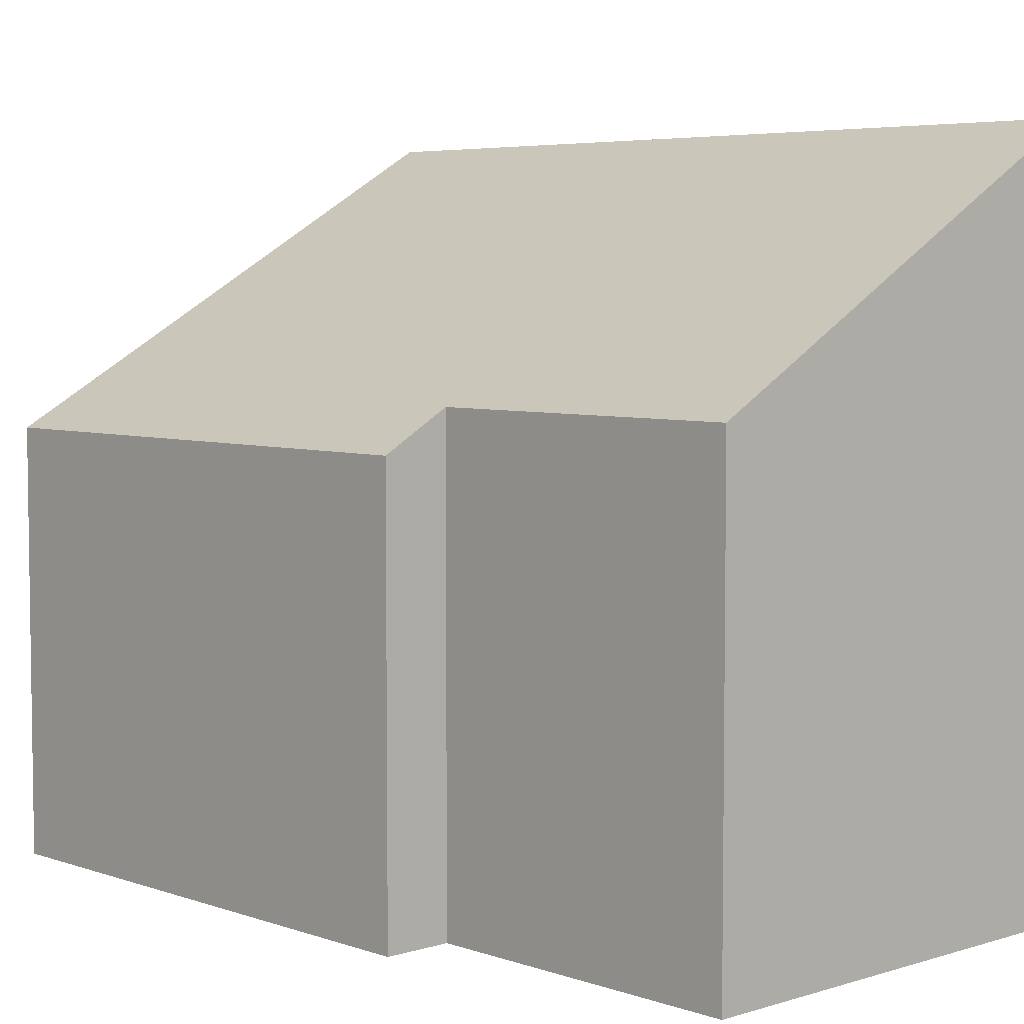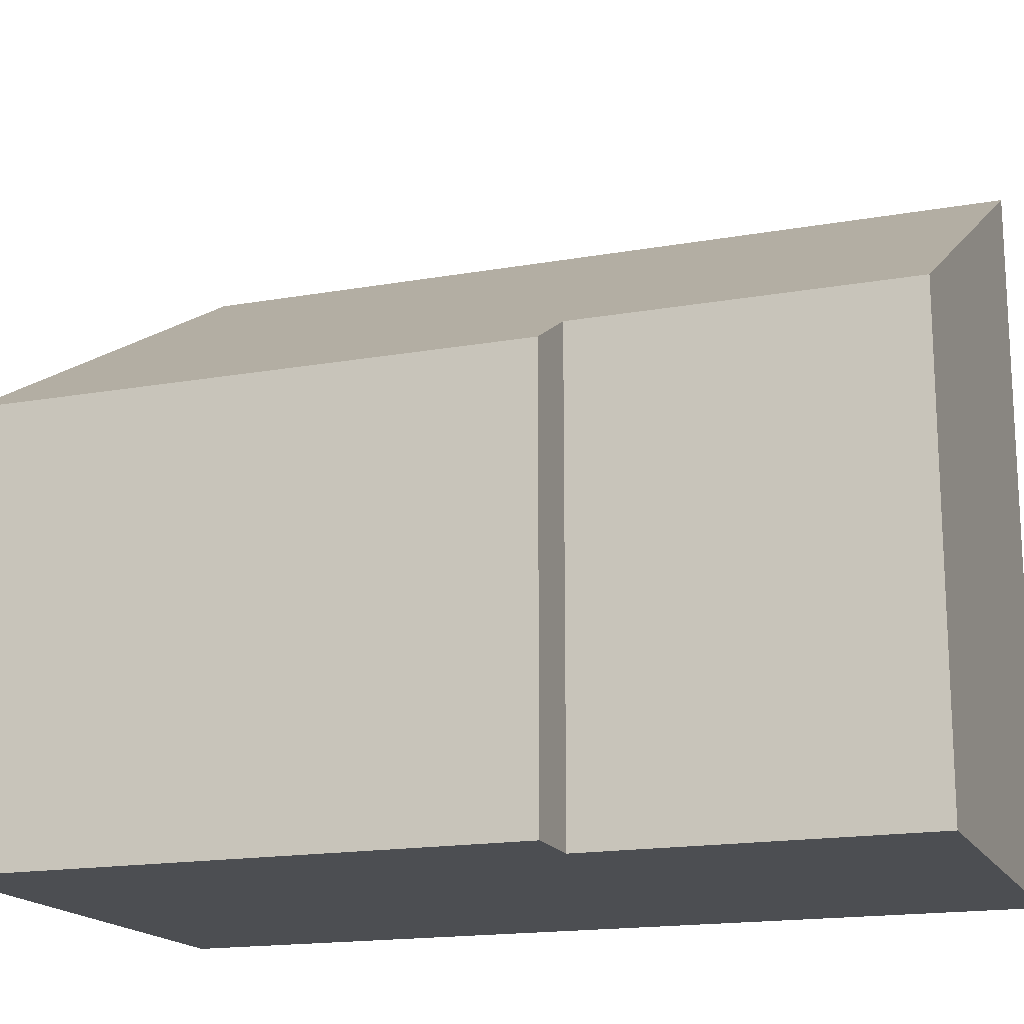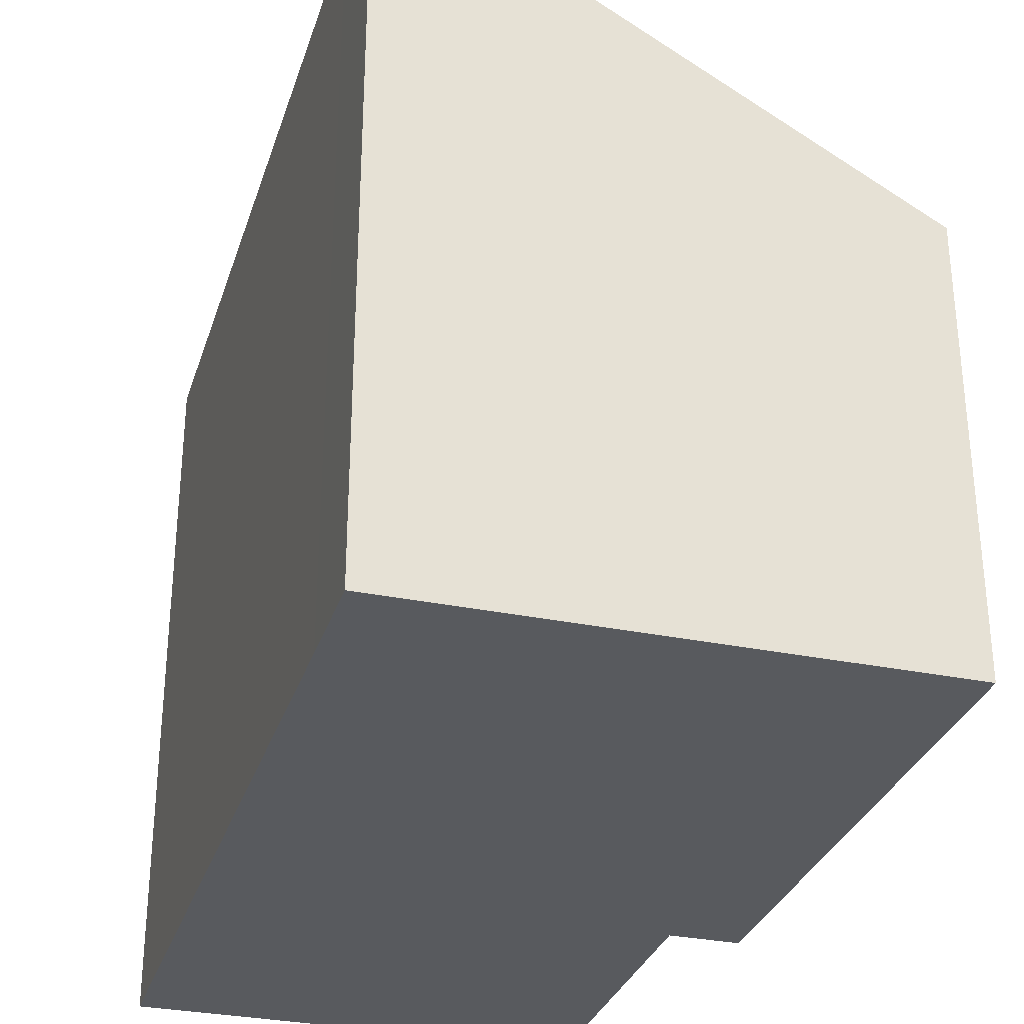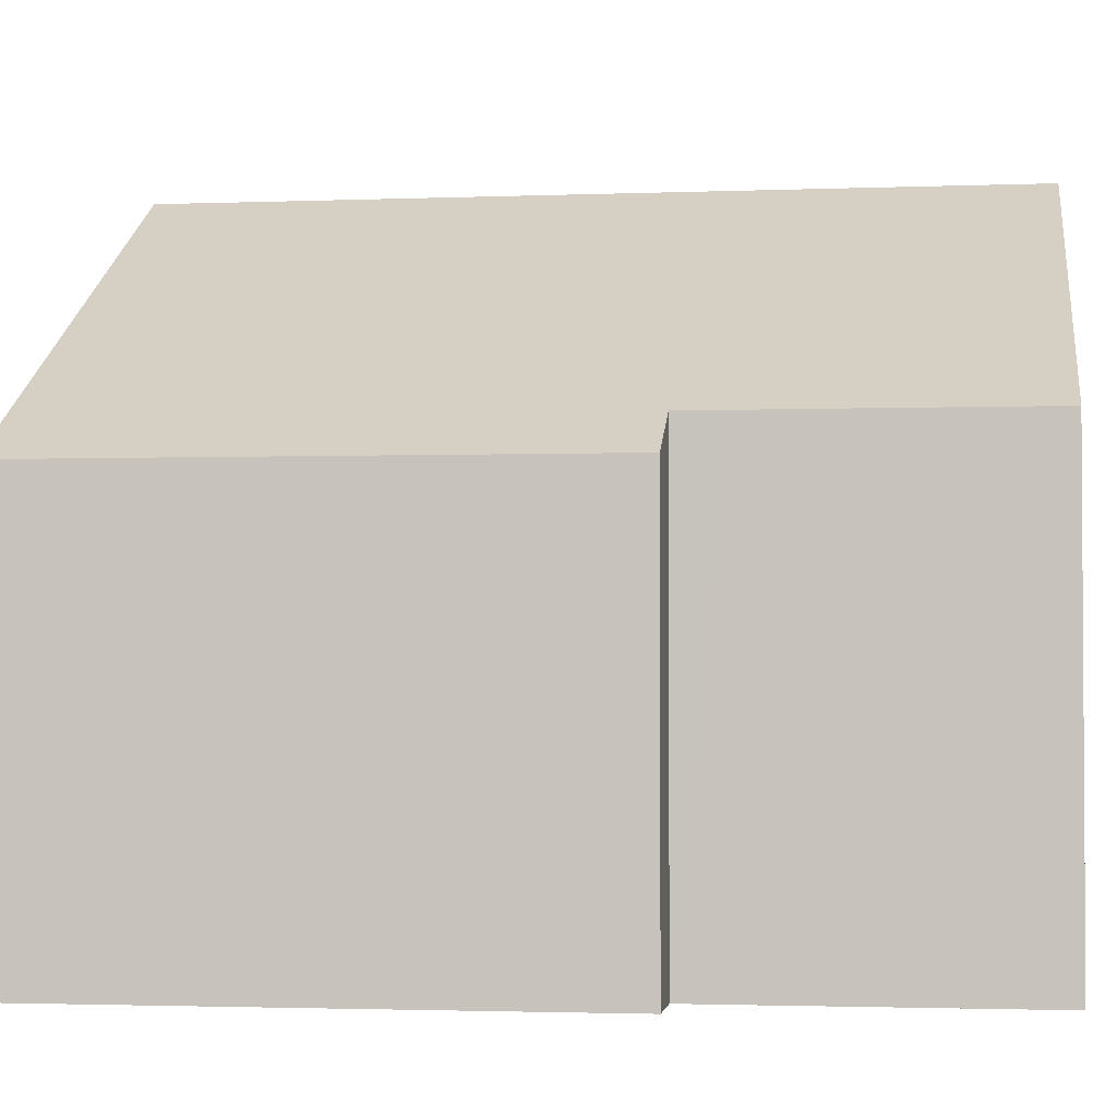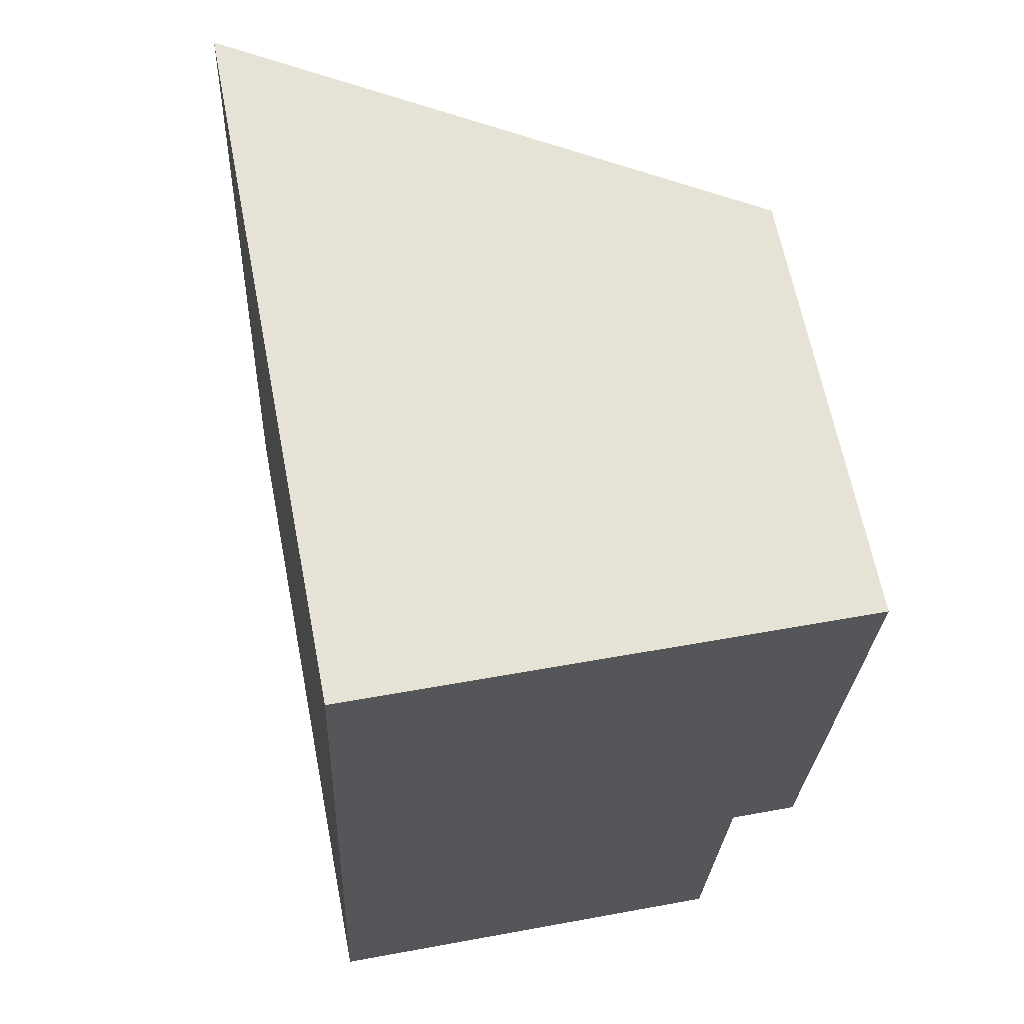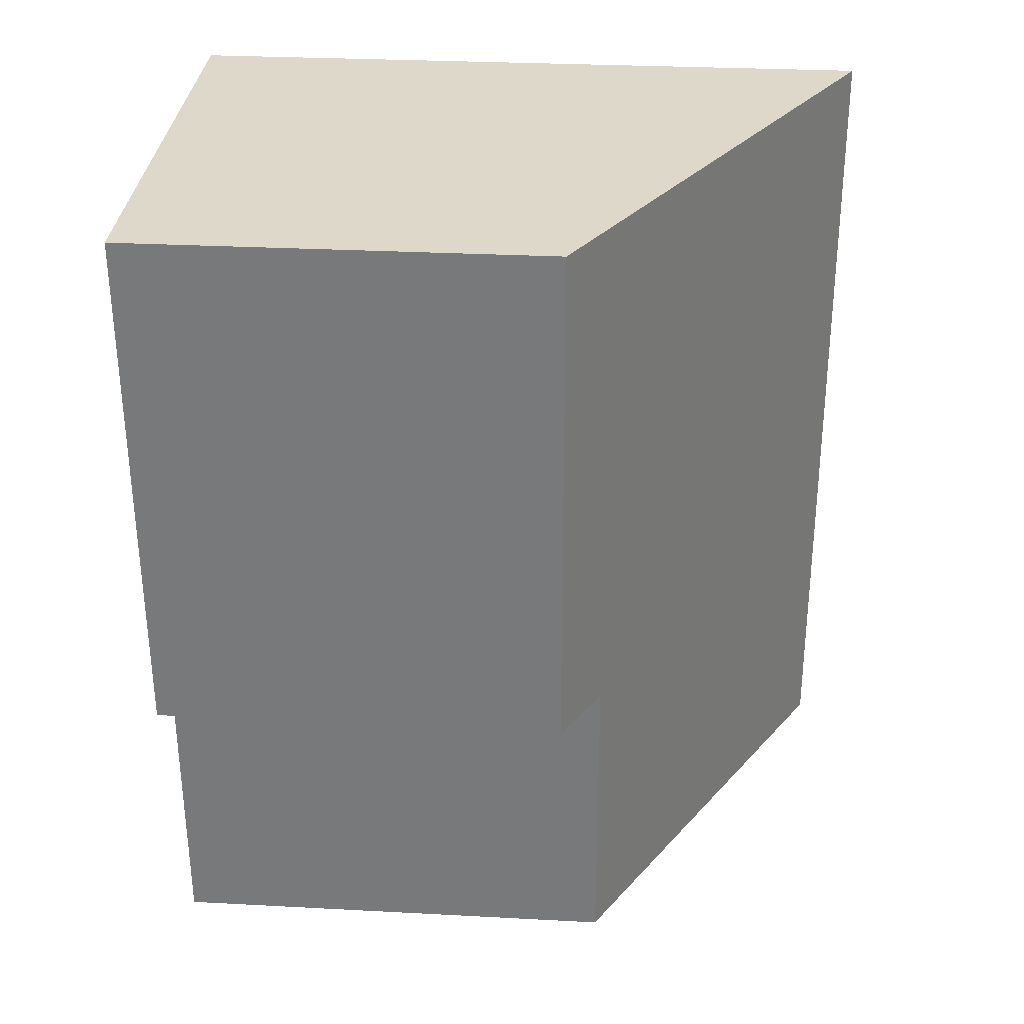
<metadata>
{"format":"obj","ext":"obj","renderer":"f3d","projection":"perspective","resolution":1024,"background":"white","views":[{"elev":5.2,"azim":139.1,"up":"+Y"},{"elev":-17.0,"azim":112.1,"up":"+Y"},{"elev":-31.1,"azim":-14.1,"up":"+Y"},{"elev":-2.3,"azim":100.3,"up":"+Y"},{"elev":64.4,"azim":-11.0,"up":"+Z"},{"elev":29.3,"azim":94.5,"up":"+Z"}]}
</metadata>
<code>
v  0 13.1 8.019e-16
v  8.2 8.545 4.676
v  7.993 8.541 -0.33
v  8.236 8.546 5.554
v  9.886 7.85 15.49
v  9.473 7.841 5.503
v  0.605 13.1 14.07
v  0.679 13.1 15.88
v  0.679 -9.721e-16 15.88
v  9.886 -9.488e-16 15.49
v  9.473 -3.37e-16 5.503
v  8.236 -3.401e-16 5.554
v  7.993 2.021e-17 -0.33
v  8.2 -2.863e-16 4.676
v  0 0 0
v  0.605 -8.618e-16 14.07
g defaultobject
f 1 2 3
f 2 1 4
f 4 5 6
f 5 4 1
f 5 1 7
f 5 7 8
f 9 5 8
f 5 9 10
f 10 6 5
f 6 10 11
f 12 2 4
f 2 12 3
f 3 12 13
f 13 12 14
f 6 12 4
f 12 6 11
f 3 15 1
f 15 3 13
f 15 7 1
f 7 15 16
f 7 16 8
f 8 16 9
f 10 12 11
f 12 10 15
f 15 10 16
f 16 10 9
f 14 15 13
f 15 14 12

</code>
